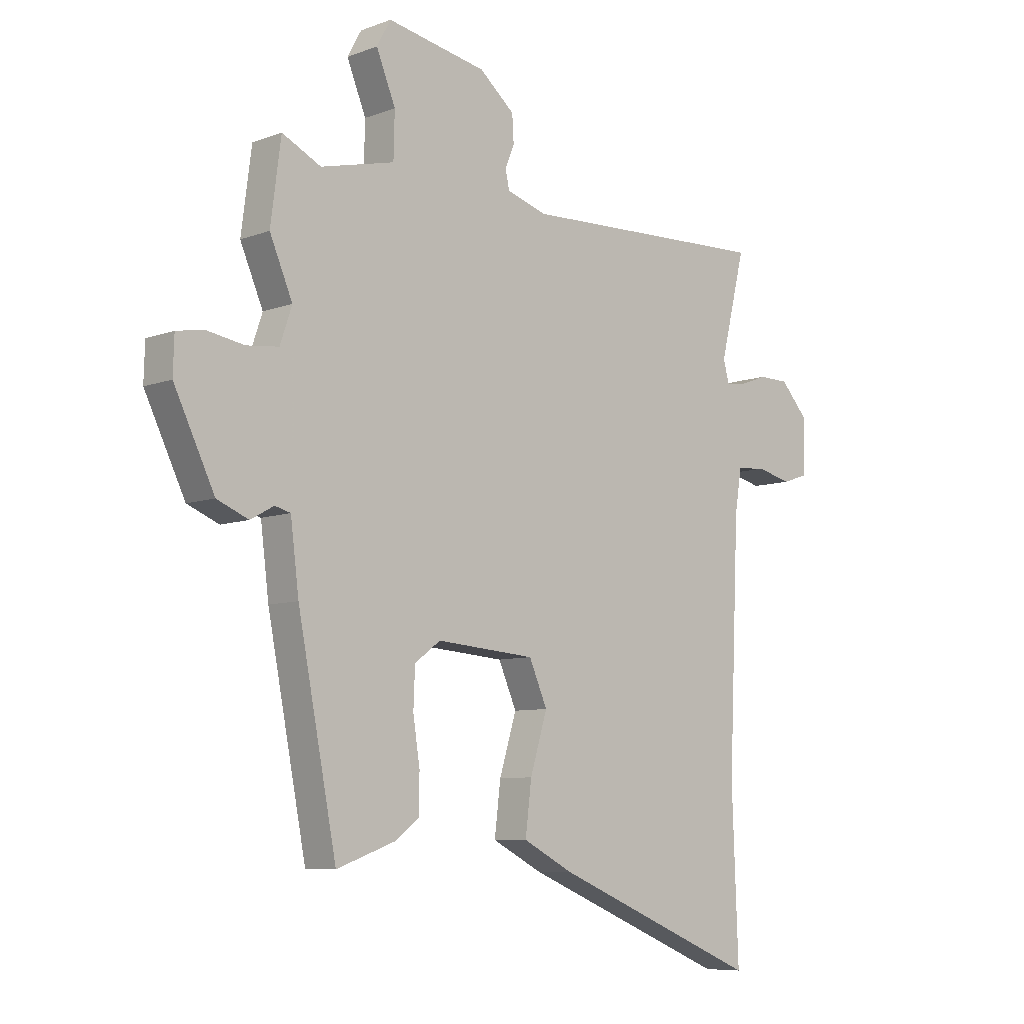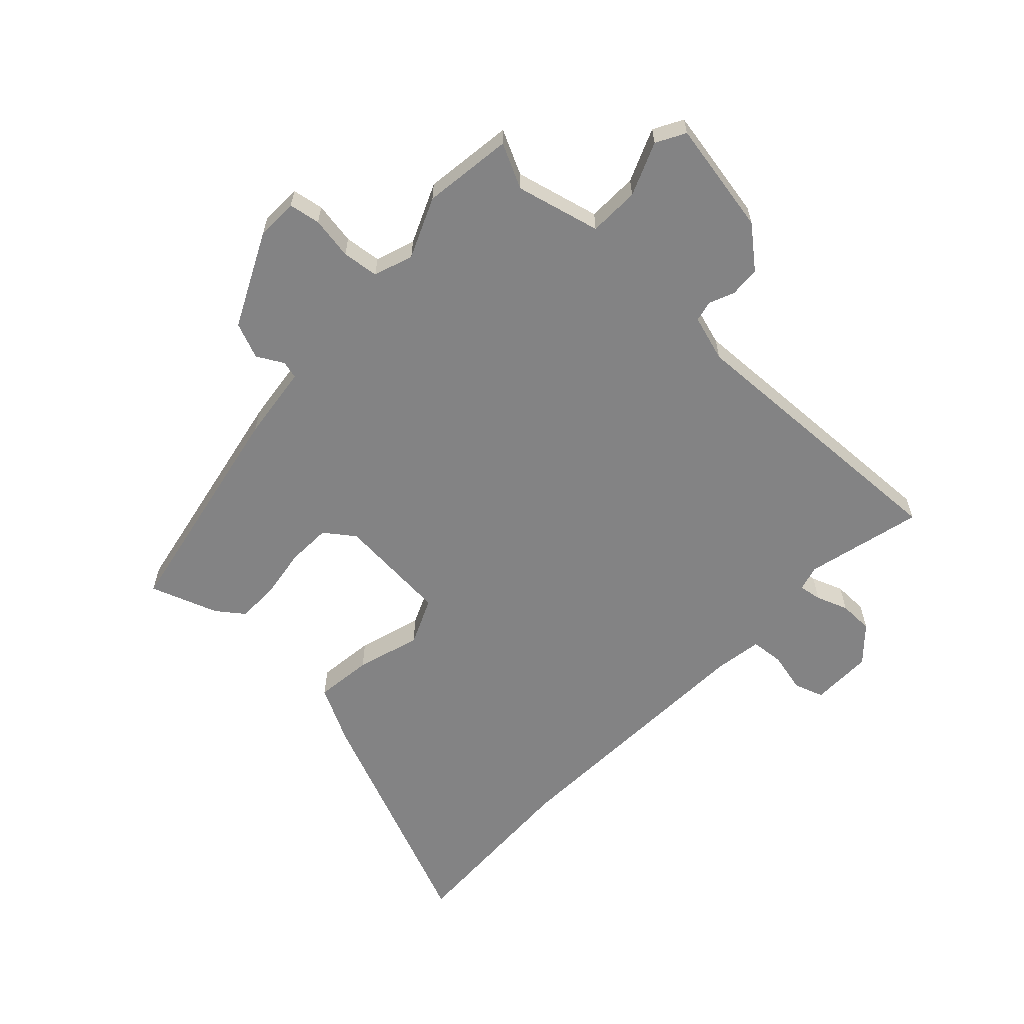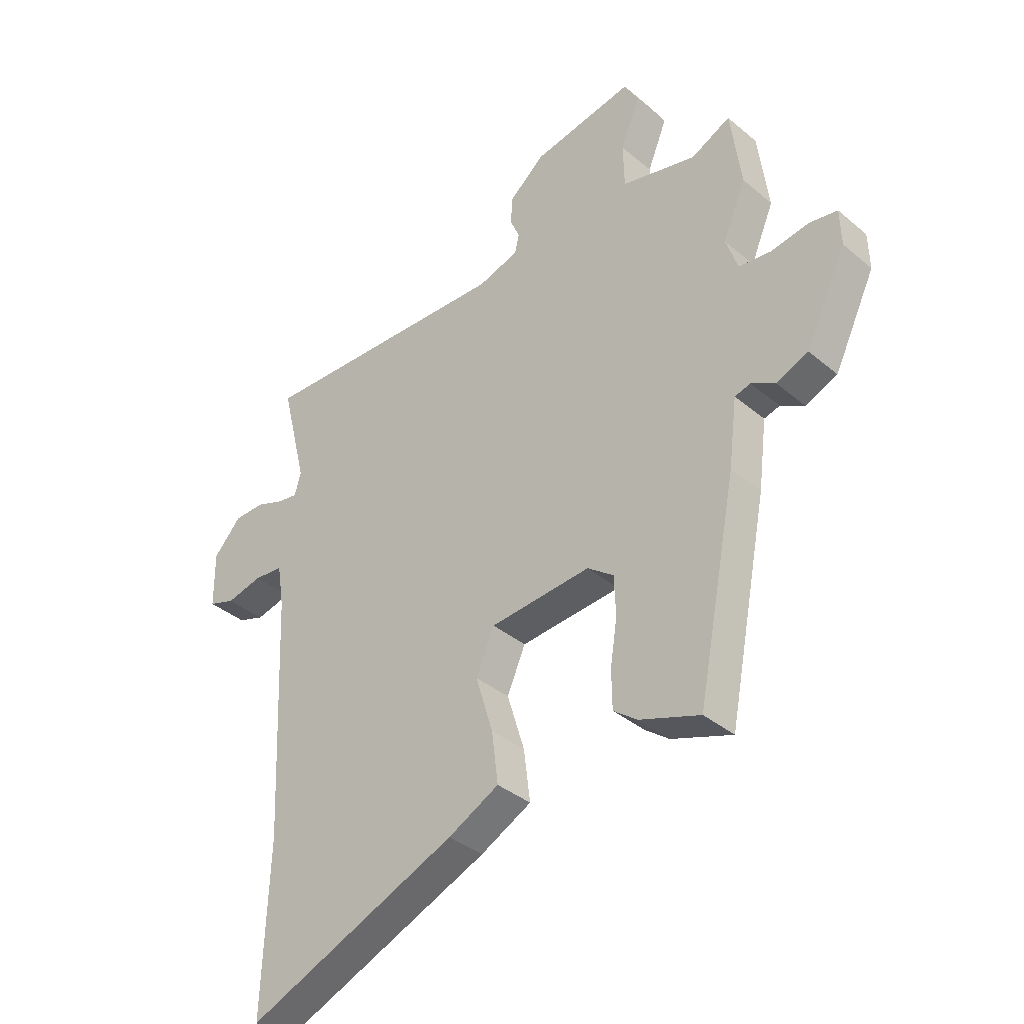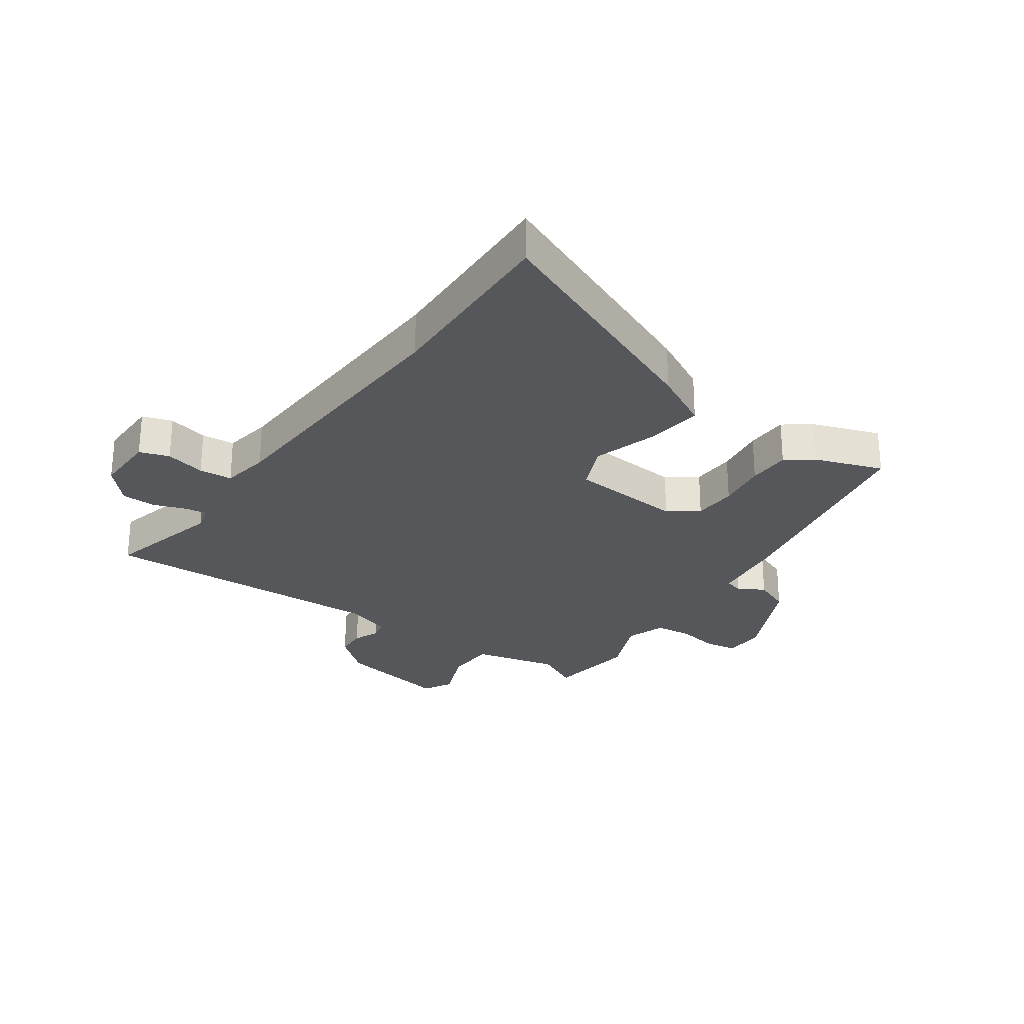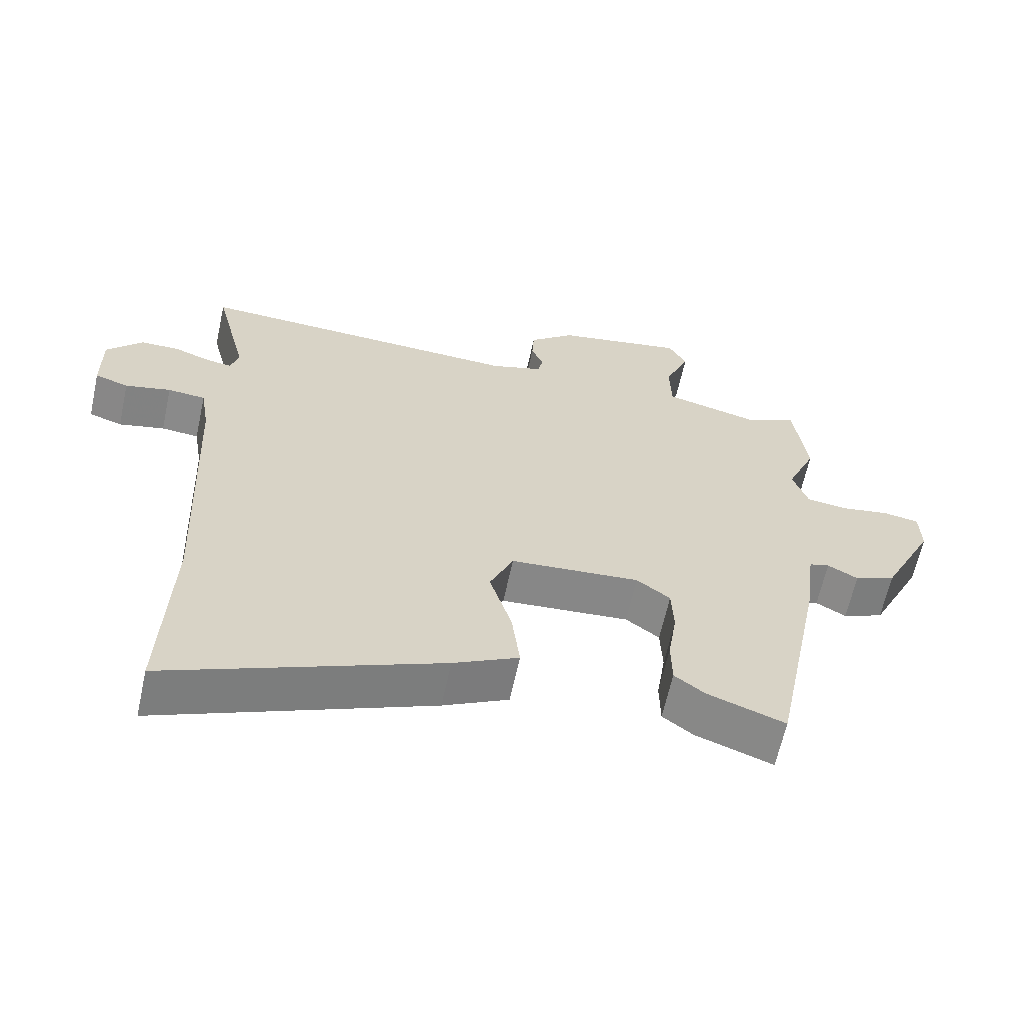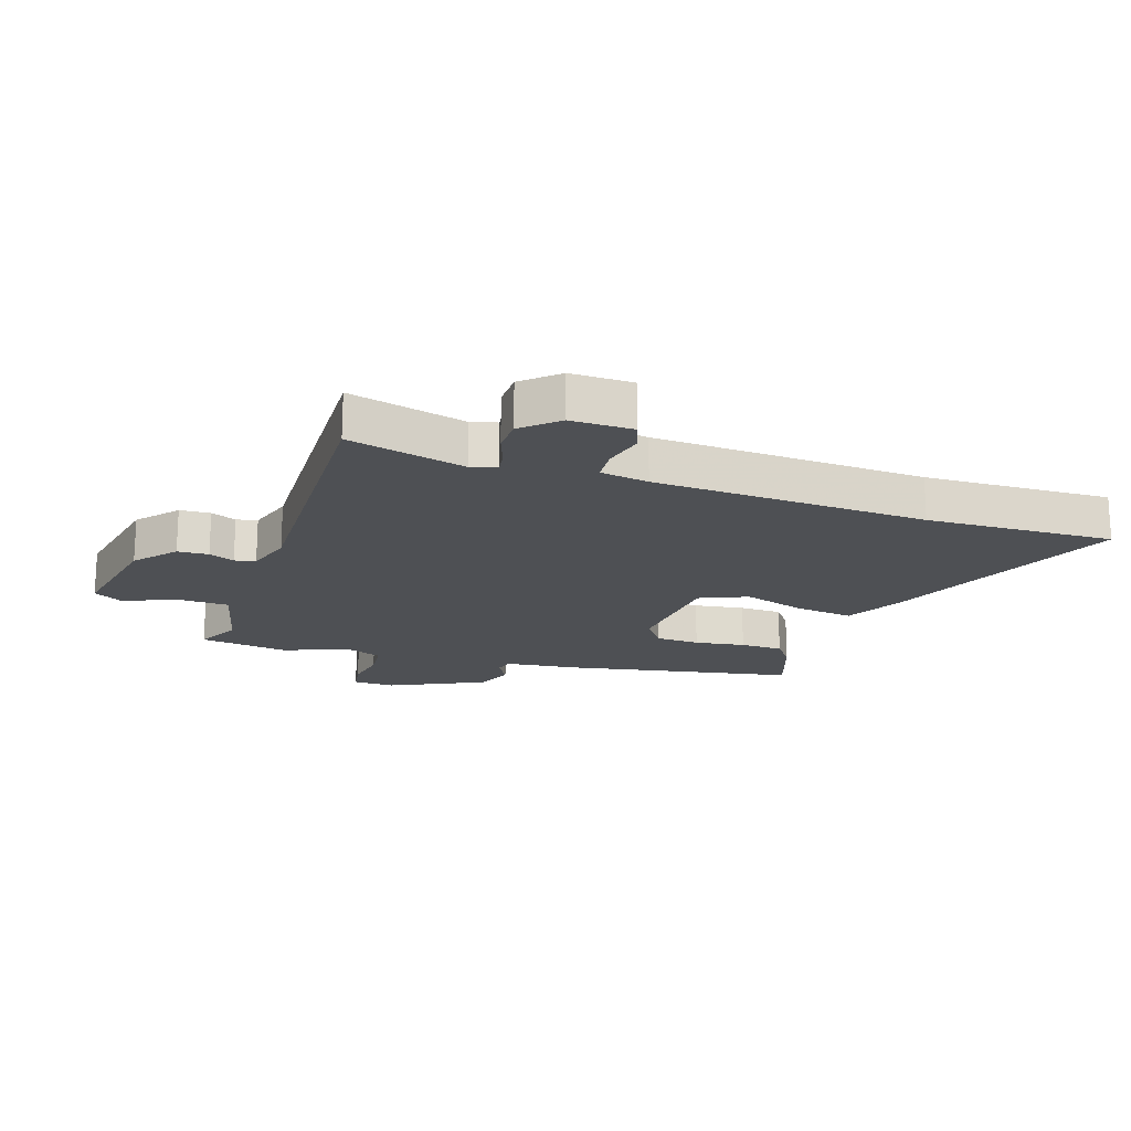
<metadata>
{"format":"obj","ext":"obj","renderer":"f3d","projection":"perspective","resolution":1024,"background":"white","views":[{"elev":-7.8,"azim":-43.9,"up":"+Z"},{"elev":-61.2,"azim":-43.3,"up":"+Y"},{"elev":-36.8,"azim":-137.2,"up":"+Z"},{"elev":-27.0,"azim":144.7,"up":"+Y"},{"elev":-63.2,"azim":167.7,"up":"+Z"},{"elev":-18.5,"azim":71.3,"up":"+Y"}]}
</metadata>
<code>
v -0.513 0.07 0.399
v -0.493 0.07 0.551
v -0.418 0.07 0.514
v -0.275 0.07 0.549
v -0.273 0.07 0.635
v -0.31 0.07 0.725
v -0.283 0.07 0.774
v -0.09 0.07 0.738
v -0.022 0.07 0.681
v -0.019 0.07 0.629
v -0.037 0.07 0.586
v -0.029 0.07 0.551
v 0.049 0.07 0.527
v 0.537 0.07 0.546
v 0.488 0.07 0.348
v 0.5 0.07 0.305
v 0.538 0.07 0.311
v 0.592 0.07 0.331
v 0.65 0.07 0.33
v 0.703 0.07 0.272
v 0.702 0.07 0.167
v 0.652 0.07 0.15
v 0.584 0.07 0.166
v 0.528 0.07 0.161
v 0.515 0.07 0.08
v 0.495 0.07 -0.381
v 0.507 0.07 -0.697
v 0.104 0.07 -0.53
v 0.007 0.07 -0.48
v 0.019 0.07 -0.383
v 0.052 0.07 -0.275
v 0.017 0.07 -0.195
v -0.175 0.07 -0.18
v -0.225 0.07 -0.217
v -0.228 0.07 -0.291
v -0.215 0.07 -0.376
v -0.216 0.07 -0.448
v -0.261 0.07 -0.482
v -0.376 0.07 -0.523
v -0.451 0.07 -0.139
v -0.467 0.07 -0.012
v -0.497 0.07 -0.004
v -0.542 0.07 -0.029
v -0.603 0.07 -0.004
v -0.681 0.07 0.156
v -0.679 0.07 0.226
v -0.626 0.07 0.235
v -0.554 0.07 0.223
v -0.492 0.07 0.23
v -0.469 0.07 0.297
v -0.513 0 0.399
v -0.493 0 0.551
v -0.418 0 0.514
v -0.275 0 0.549
v -0.273 0 0.635
v -0.31 0 0.725
v -0.283 0 0.774
v -0.09 0 0.738
v -0.022 0 0.681
v -0.019 0 0.629
v -0.037 0 0.586
v -0.029 0 0.551
v 0.049 0 0.527
v 0.537 0 0.546
v 0.488 0 0.348
v 0.5 0 0.305
v 0.538 0 0.311
v 0.592 0 0.331
v 0.65 0 0.33
v 0.703 0 0.272
v 0.702 0 0.167
v 0.652 0 0.15
v 0.584 0 0.166
v 0.528 0 0.161
v 0.515 0 0.08
v 0.495 0 -0.381
v 0.507 0 -0.697
v 0.104 0 -0.53
v 0.007 0 -0.48
v 0.019 0 -0.383
v 0.052 0 -0.275
v 0.017 0 -0.195
v -0.175 0 -0.18
v -0.225 0 -0.217
v -0.228 0 -0.291
v -0.215 0 -0.376
v -0.216 0 -0.448
v -0.261 0 -0.482
v -0.376 0 -0.523
v -0.451 0 -0.139
v -0.467 0 -0.012
v -0.497 0 -0.004
v -0.542 0 -0.029
v -0.603 0 -0.004
v -0.681 0 0.156
v -0.679 0 0.226
v -0.626 0 0.235
v -0.554 0 0.223
v -0.492 0 0.23
v -0.469 0 0.297
f 45 46 47 48
f 45 48 49
f 42 43 44 45
f 41 42 45 49
f 40 41 49 50
f 38 39 40 50
f 35 36 37 38
f 34 35 38 50
f 28 29 30 31
f 26 27 28 31
f 25 26 31 32
f 24 25 32 33
f 20 21 22 23
f 20 23 24
f 17 18 19 20
f 16 17 20 24
f 15 16 24 33
f 13 14 15 33
f 8 9 10 11
f 8 11 12
f 5 6 7 8
f 4 5 8 12
f 3 4 12 13
f 1 2 3
f 13 33 34 50
f 1 3 13 50
f 98 97 96 95
f 99 98 95
f 95 94 93 92
f 99 95 92 91
f 100 99 91 90
f 100 90 89 88
f 88 87 86 85
f 100 88 85 84
f 81 80 79 78
f 81 78 77 76
f 82 81 76 75
f 83 82 75 74
f 73 72 71 70
f 74 73 70
f 70 69 68 67
f 74 70 67 66
f 83 74 66 65
f 83 65 64 63
f 61 60 59 58
f 62 61 58
f 58 57 56 55
f 62 58 55 54
f 63 62 54 53
f 53 52 51
f 100 84 83 63
f 100 63 53 51
f 1 51 52 2
f 2 52 53 3
f 3 53 54 4
f 4 54 55 5
f 5 55 56 6
f 6 56 57 7
f 7 57 58 8
f 8 58 59 9
f 9 59 60 10
f 10 60 61 11
f 11 61 62 12
f 12 62 63 13
f 13 63 64 14
f 14 64 65 15
f 15 65 66 16
f 16 66 67 17
f 17 67 68 18
f 18 68 69 19
f 19 69 70 20
f 20 70 71 21
f 21 71 72 22
f 22 72 73 23
f 23 73 74 24
f 24 74 75 25
f 25 75 76 26
f 26 76 77 27
f 27 77 78 28
f 28 78 79 29
f 29 79 80 30
f 30 80 81 31
f 31 81 82 32
f 32 82 83 33
f 33 83 84 34
f 34 84 85 35
f 35 85 86 36
f 36 86 87 37
f 37 87 88 38
f 38 88 89 39
f 39 89 90 40
f 40 90 91 41
f 41 91 92 42
f 42 92 93 43
f 43 93 94 44
f 44 94 95 45
f 45 95 96 46
f 46 96 97 47
f 47 97 98 48
f 48 98 99 49
f 49 99 100 50
f 50 100 51 1

</code>
